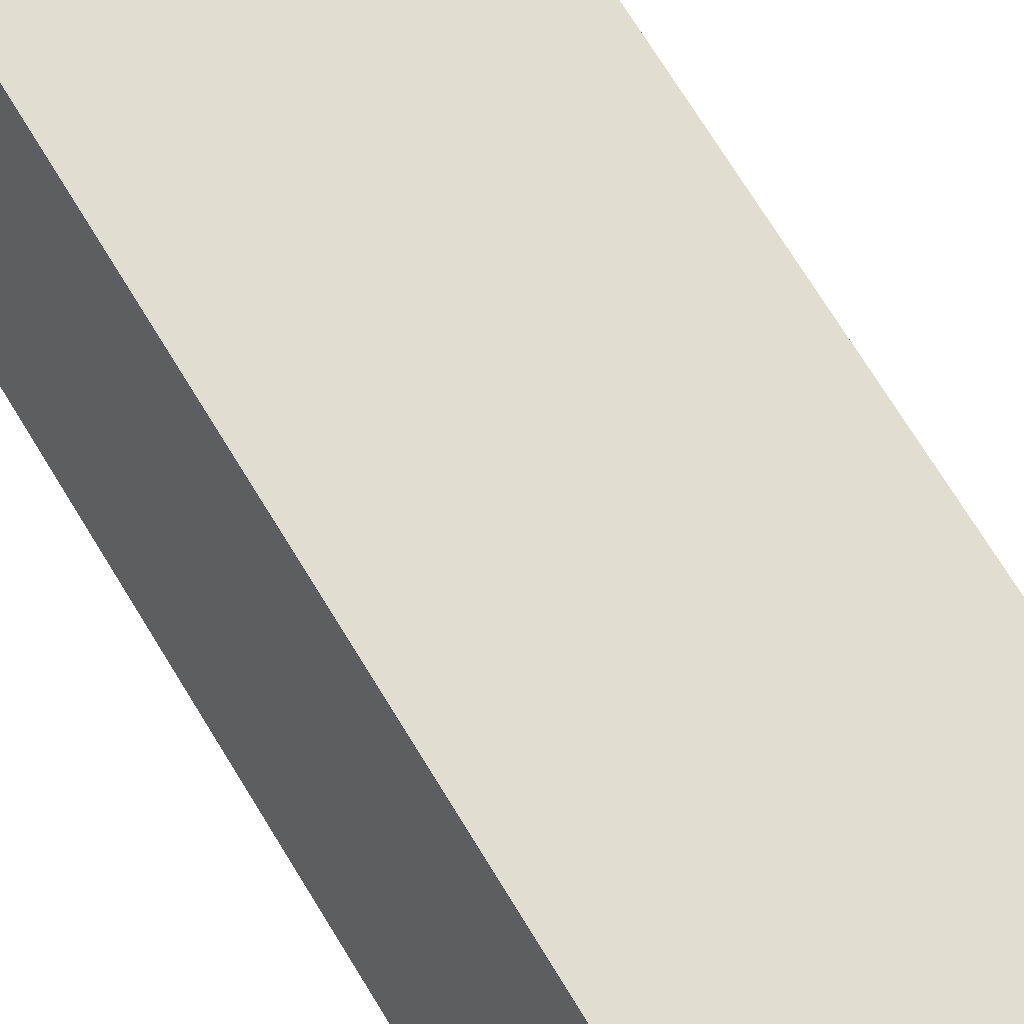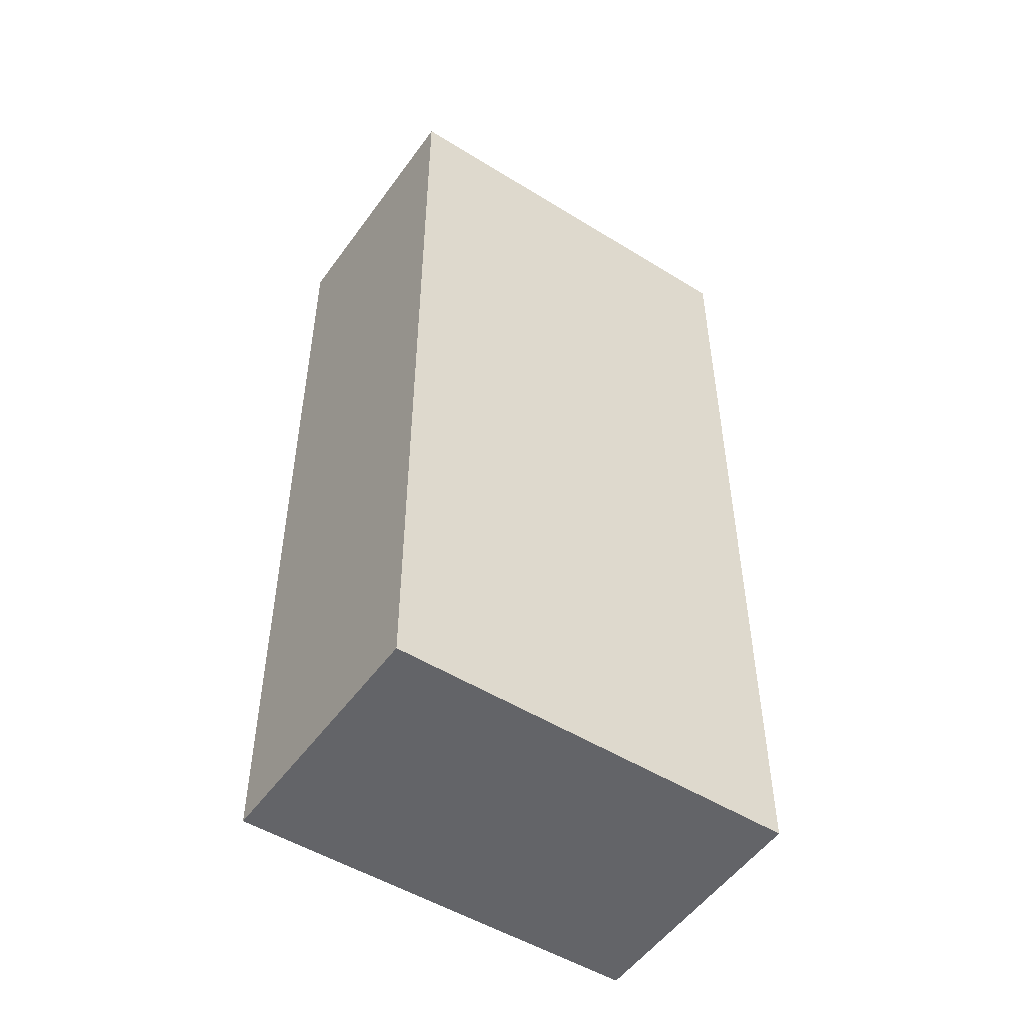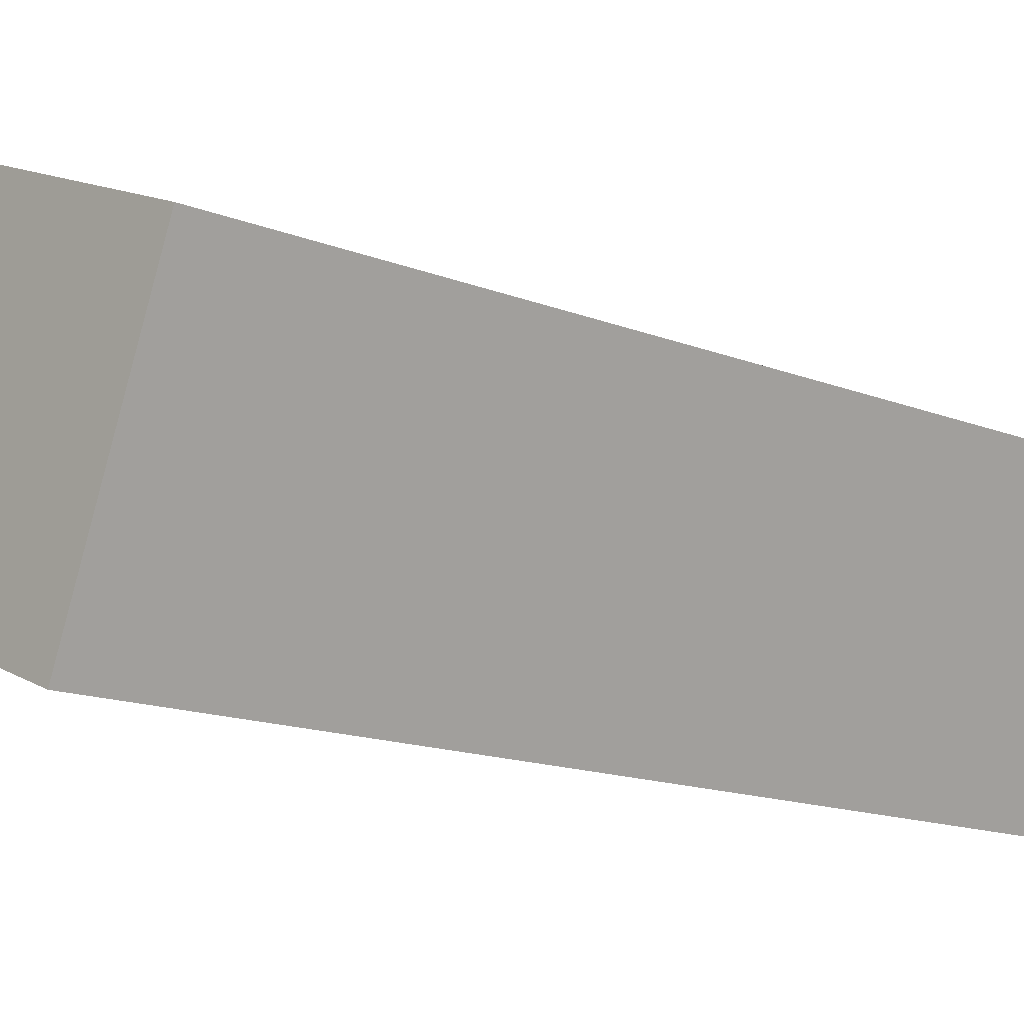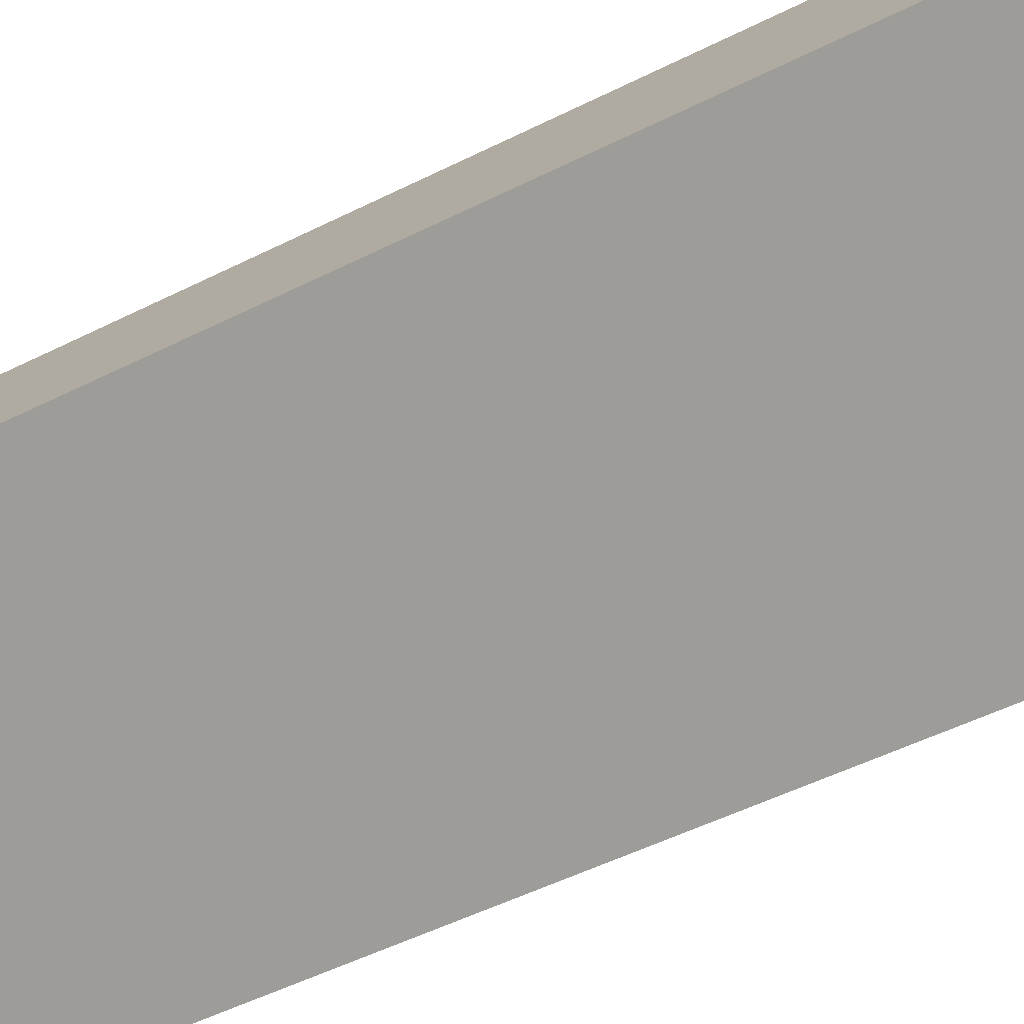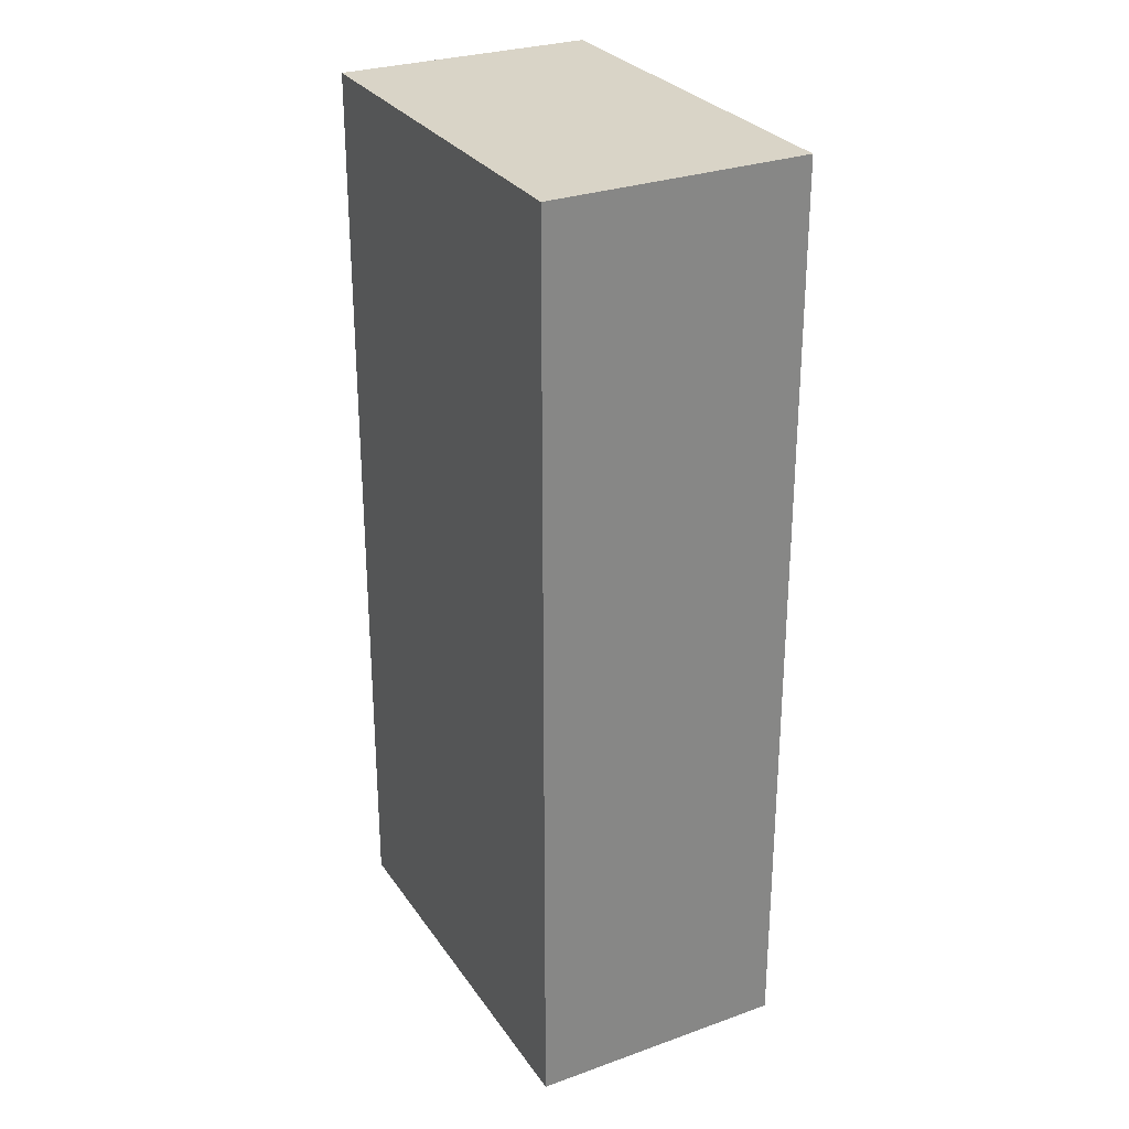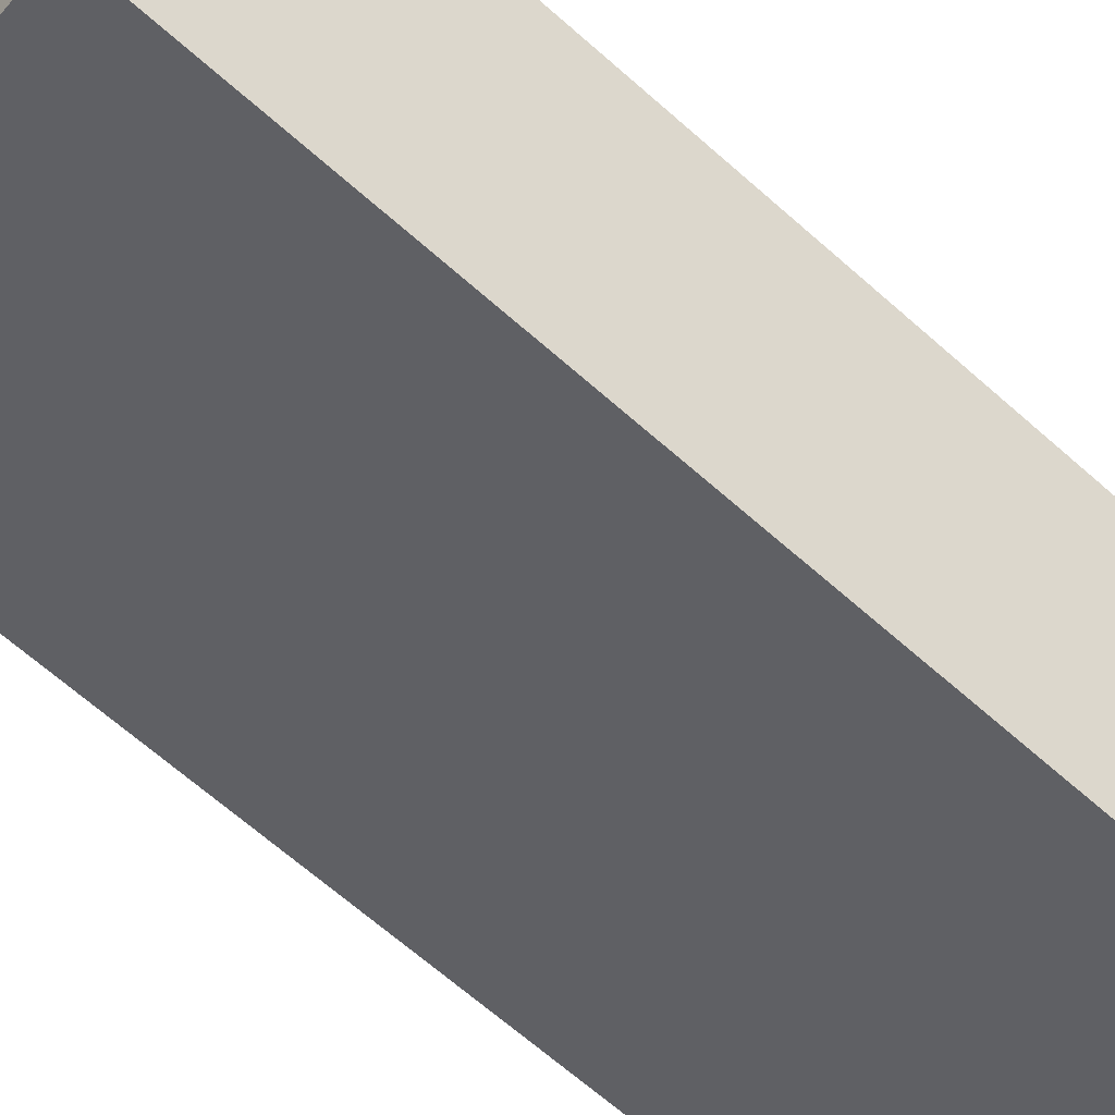
<metadata>
{"format":"obj","ext":"obj","renderer":"f3d","projection":"perspective","resolution":1024,"background":"white","views":[{"elev":76.2,"azim":-32.0,"up":"+Z"},{"elev":-51.3,"azim":167.6,"up":"+Y"},{"elev":-13.6,"azim":47.1,"up":"+Z"},{"elev":-53.0,"azim":-61.9,"up":"+Z"},{"elev":28.5,"azim":83.8,"up":"+Y"},{"elev":-69.0,"azim":48.9,"up":"+Z"}]}
</metadata>
<code>
v  6.997 16.78 -2.768
v  1.697 16.78 4.365
v  8.79 16.78 1.62
v  0 16.78 1.027e-15
v  8.79 -9.92e-17 1.62
v  6.997 1.695e-16 -2.768
v  0 0 0
v  1.697 -2.673e-16 4.365
g defaultobject
f 1 2 3
f 2 1 4
f 5 1 3
f 1 5 6
f 6 4 1
f 4 6 7
f 7 2 4
f 2 7 8
f 8 3 2
f 3 8 5
f 8 6 5
f 6 8 7

</code>
